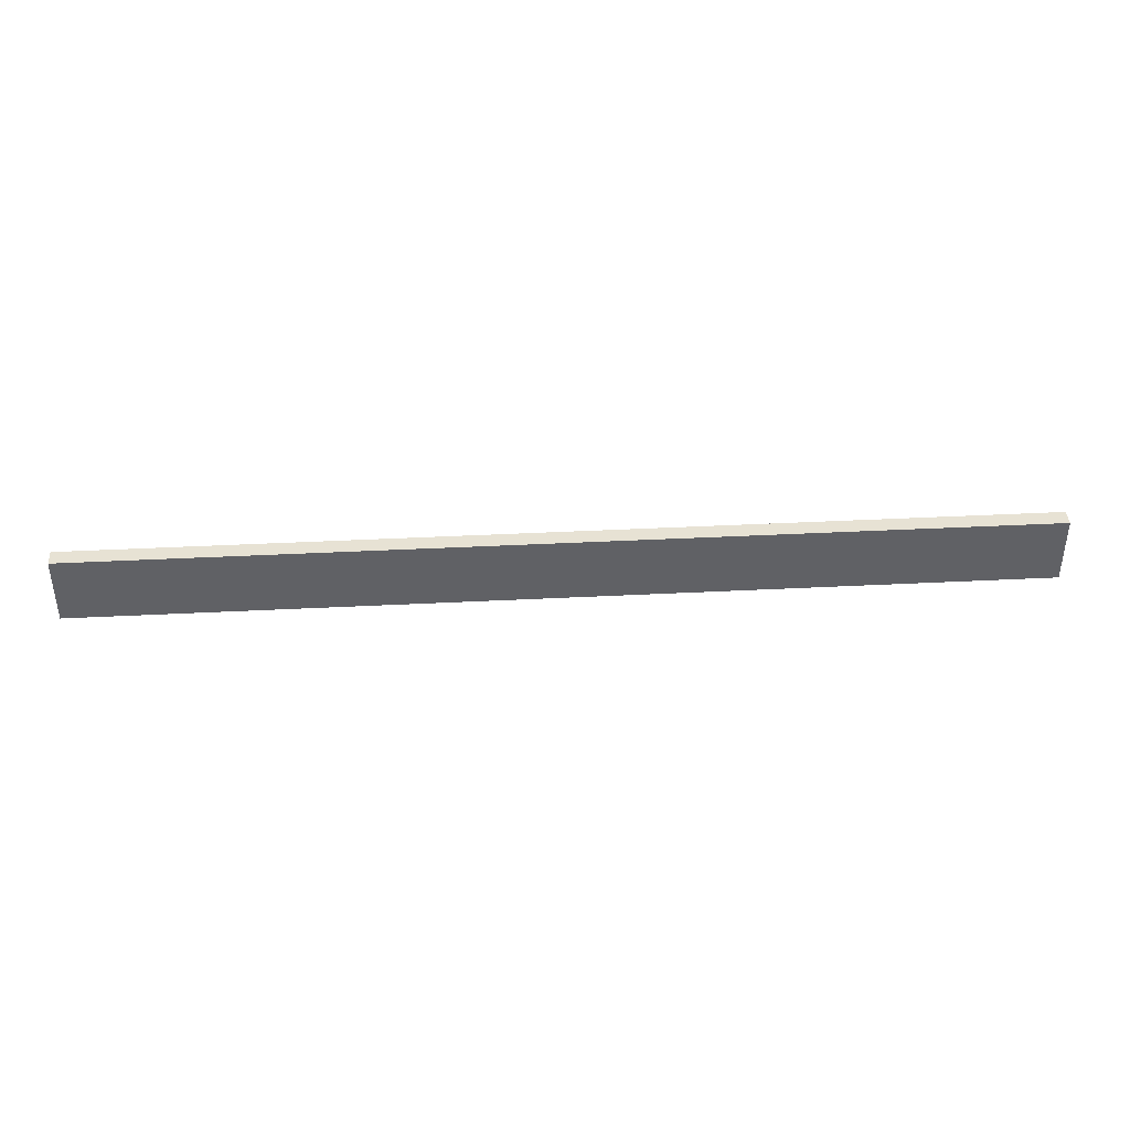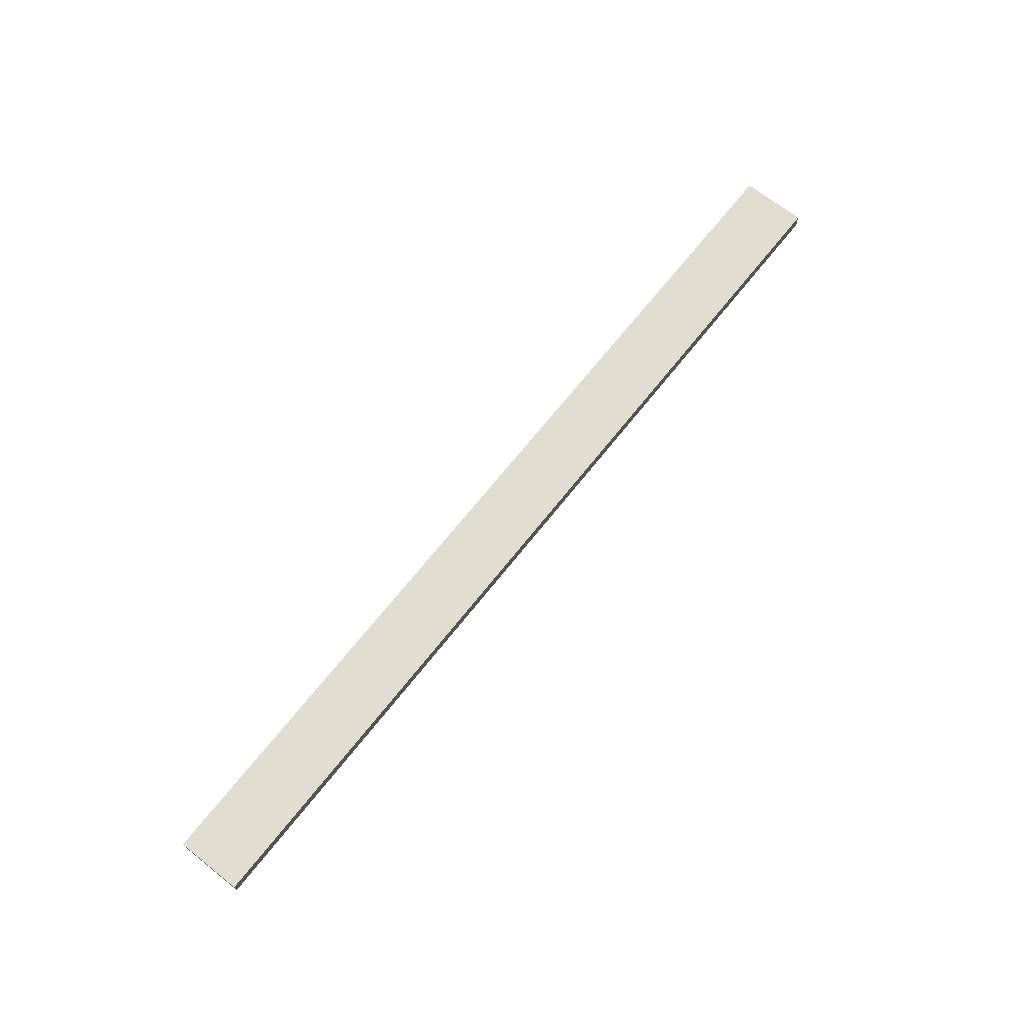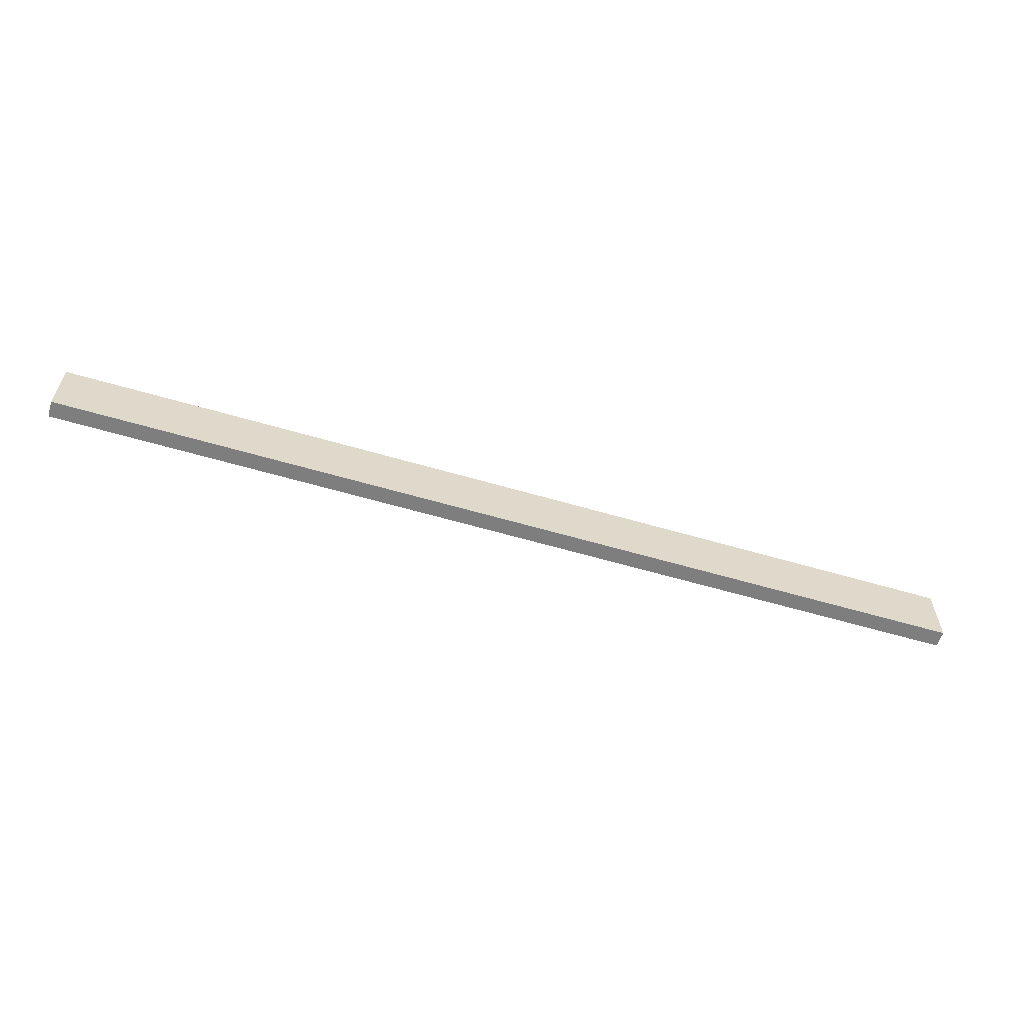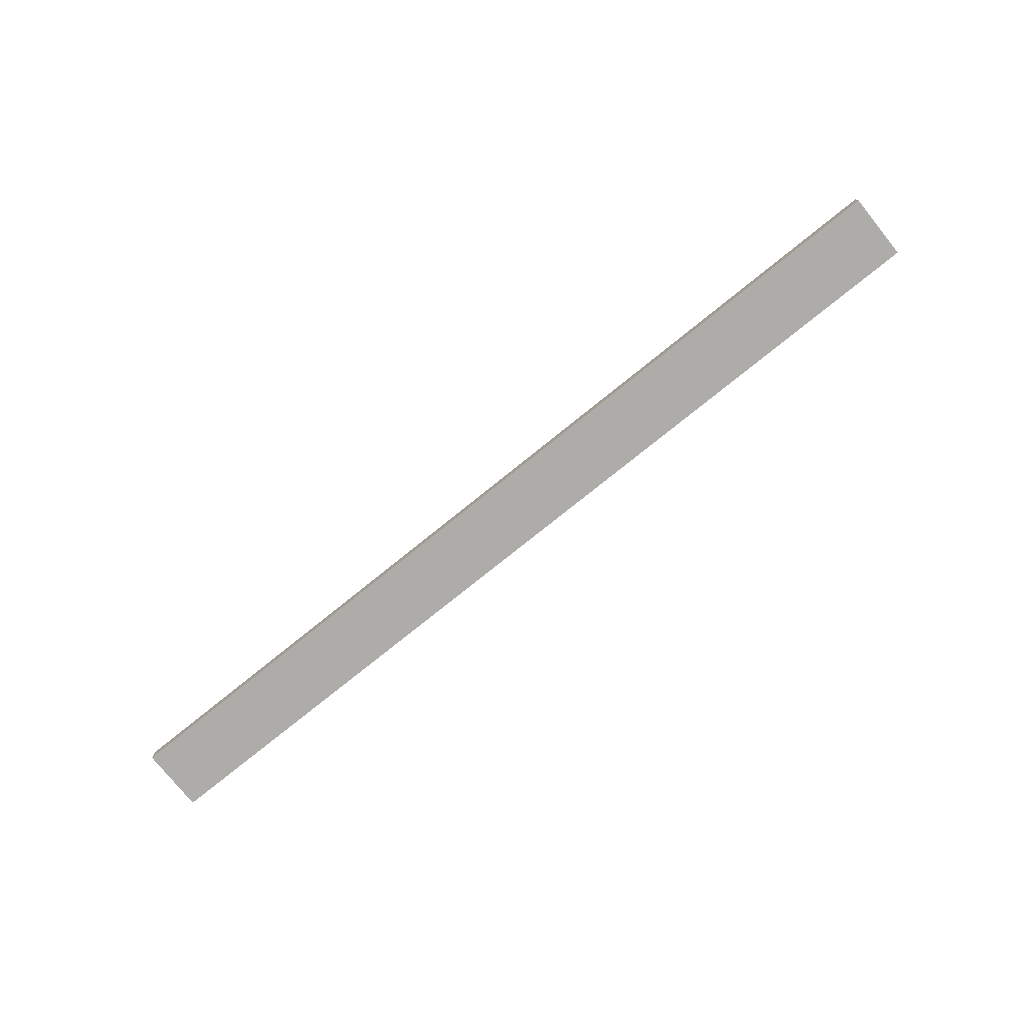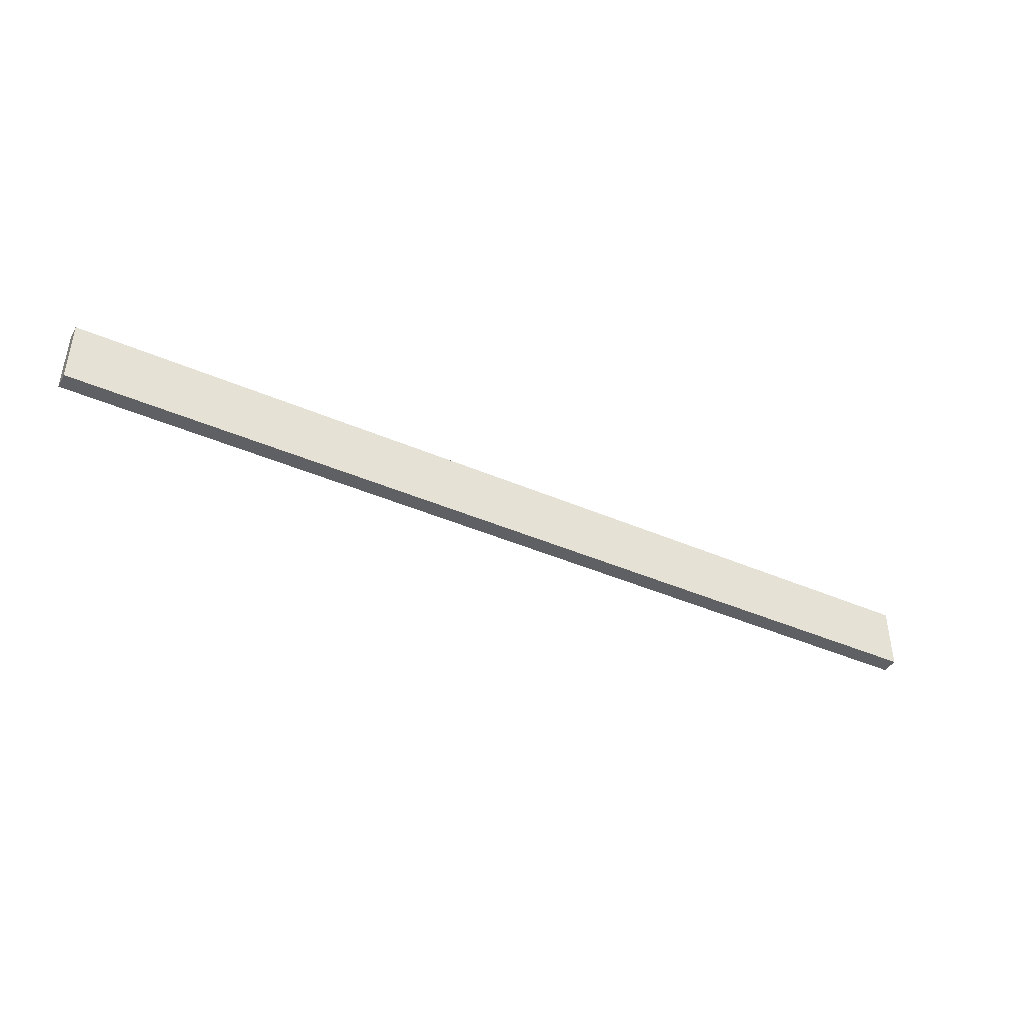
<metadata>
{"format":"obj","ext":"obj","renderer":"f3d","projection":"perspective","resolution":1024,"background":"white","views":[{"elev":39.9,"azim":-3.6,"up":"+Z"},{"elev":68.7,"azim":128.4,"up":"+Y"},{"elev":-59.5,"azim":-16.8,"up":"+Z"},{"elev":-76.6,"azim":-141.1,"up":"+Y"},{"elev":-42.6,"azim":-27.3,"up":"+Z"}]}
</metadata>
<code>
o Cube
v 14.36 0.25 -1
v 14.36 -0.25 -1
v 14.36 0.25 1
v 14.36 -0.25 1
v -13.99 0.25 -1
v -13.99 -0.25 -1
v -13.99 0.25 1
v -13.99 -0.25 1
v 13.18 -0.25 -1
v 12 -0.25 -1
v 10.82 -0.25 -1
v 9.634 -0.25 -1
v 8.453 -0.25 -1
v 7.272 -0.25 -1
v 6.091 -0.25 -1
v 4.91 -0.25 -1
v 3.729 -0.25 -1
v 2.548 -0.25 -1
v 1.367 -0.25 -1
v 0.1859 -0.25 -1
v -0.9952 -0.25 -1
v -2.176 -0.25 -1
v -3.357 -0.25 -1
v -4.538 -0.25 -1
v -5.719 -0.25 -1
v -6.901 -0.25 -1
v -8.082 -0.25 -1
v -9.263 -0.25 -1
v -10.44 -0.25 -1
v -11.62 -0.25 -1
v -12.81 -0.25 -1
v 13.18 0.25 1
v 12 0.25 1
v 10.82 0.25 1
v 9.634 0.25 1
v 8.453 0.25 1
v 7.272 0.25 1
v 6.091 0.25 1
v 4.91 0.25 1
v 3.729 0.25 1
v 2.548 0.25 1
v 1.367 0.25 1
v 0.1859 0.25 1
v -0.9952 0.25 1
v -2.176 0.25 1
v -3.357 0.25 1
v -4.538 0.25 1
v -5.719 0.25 1
v -6.901 0.25 1
v -8.082 0.25 1
v -9.263 0.25 1
v -10.44 0.25 1
v -11.62 0.25 1
v -12.81 0.25 1
v -12.81 -0.25 1
v -11.62 -0.25 1
v -10.44 -0.25 1
v -9.263 -0.25 1
v -8.082 -0.25 1
v -6.901 -0.25 1
v -5.719 -0.25 1
v -4.538 -0.25 1
v -3.357 -0.25 1
v -2.176 -0.25 1
v -0.9952 -0.25 1
v 0.1859 -0.25 1
v 1.367 -0.25 1
v 2.548 -0.25 1
v 3.729 -0.25 1
v 4.91 -0.25 1
v 6.091 -0.25 1
v 7.272 -0.25 1
v 8.453 -0.25 1
v 9.634 -0.25 1
v 10.82 -0.25 1
v 12 -0.25 1
v 13.18 -0.25 1
v -12.81 0.25 -1
v -11.62 0.25 -1
v -10.44 0.25 -1
v -9.263 0.25 -1
v -8.082 0.25 -1
v -6.901 0.25 -1
v -5.719 0.25 -1
v -4.538 0.25 -1
v -3.357 0.25 -1
v -2.176 0.25 -1
v -0.9952 0.25 -1
v 0.1859 0.25 -1
v 1.367 0.25 -1
v 2.548 0.25 -1
v 3.729 0.25 -1
v 4.91 0.25 -1
v 6.091 0.25 -1
v 7.272 0.25 -1
v 8.453 0.25 -1
v 9.634 0.25 -1
v 10.82 0.25 -1
v 12 0.25 -1
v 13.18 0.25 -1
v -13.99 -0.25 0
v 14.36 0.25 0
v -13.99 0.25 0
v 14.36 -0.25 0
v -13.41 -0.25 0
v -12.23 -0.25 0
v -11.05 -0.25 0
v -9.869 -0.25 0
v -8.688 -0.25 0
v -7.507 -0.25 0
v -6.326 -0.25 0
v -5.145 -0.25 0
v -3.964 -0.25 0
v -2.782 -0.25 0
v -1.601 -0.25 0
v -0.4203 -0.25 0
v 0.7607 -0.25 0
v 1.942 -0.25 0
v 3.123 -0.25 0
v 4.304 -0.25 0
v 5.485 -0.25 0
v 6.666 -0.25 0
v 7.847 -0.25 0
v 9.028 -0.25 0
v 10.21 -0.25 0
v 11.39 -0.25 0
v 12.57 -0.25 0
v 12.57 0.25 0
v 11.39 0.25 0
v 10.21 0.25 0
v 9.028 0.25 0
v 7.847 0.25 0
v 6.666 0.25 0
v 5.485 0.25 0
v 4.304 0.25 0
v 3.123 0.25 0
v 1.942 0.25 0
v 0.7607 0.25 0
v -0.4203 0.25 0
v -1.601 0.25 0
v -2.782 0.25 0
v -3.964 0.25 0
v -5.145 0.25 0
v -6.326 0.25 0
v -7.507 0.25 0
v -8.688 0.25 0
v -9.869 0.25 0
v -11.05 0.25 0
v -12.23 0.25 0
v -13.41 0.25 0
f 150 103 7 54
f 55 54 7 8
f 101 103 5 6
f 127 104 4 77
f 104 102 3 4
f 9 100 1 2
f 6 5 78 31
f 31 78 79 30
f 30 79 80 29
f 29 80 81 28
f 28 81 82 27
f 27 82 83 26
f 26 83 84 25
f 25 84 85 24
f 24 85 86 23
f 23 86 87 22
f 22 87 88 21
f 21 88 89 20
f 20 89 90 19
f 19 90 91 18
f 18 91 92 17
f 17 92 93 16
f 16 93 94 15
f 15 94 95 14
f 14 95 96 13
f 13 96 97 12
f 12 97 98 11
f 11 98 99 10
f 10 99 100 9
f 101 105 55 8
f 105 106 56 55
f 106 107 57 56
f 107 108 58 57
f 108 109 59 58
f 109 110 60 59
f 110 111 61 60
f 111 112 62 61
f 112 113 63 62
f 113 114 64 63
f 114 115 65 64
f 115 116 66 65
f 116 117 67 66
f 117 118 68 67
f 118 119 69 68
f 119 120 70 69
f 120 121 71 70
f 121 122 72 71
f 122 123 73 72
f 123 124 74 73
f 124 125 75 74
f 125 126 76 75
f 126 127 77 76
f 4 3 32 77
f 77 32 33 76
f 76 33 34 75
f 75 34 35 74
f 74 35 36 73
f 73 36 37 72
f 72 37 38 71
f 71 38 39 70
f 70 39 40 69
f 69 40 41 68
f 68 41 42 67
f 67 42 43 66
f 66 43 44 65
f 65 44 45 64
f 64 45 46 63
f 63 46 47 62
f 62 47 48 61
f 61 48 49 60
f 60 49 50 59
f 59 50 51 58
f 58 51 52 57
f 57 52 53 56
f 56 53 54 55
f 128 129 33 32
f 130 131 35 34
f 132 133 37 36
f 134 135 39 38
f 136 137 41 40
f 138 139 43 42
f 140 141 45 44
f 142 143 47 46
f 144 145 49 48
f 146 147 51 50
f 148 149 53 52
f 80 79 149 148
f 82 81 147 146
f 84 83 145 144
f 86 85 143 142
f 88 87 141 140
f 90 89 139 138
f 92 91 137 136
f 94 93 135 134
f 96 95 133 132
f 98 97 131 130
f 100 99 129 128
f 10 9 127 126
f 11 10 126 125
f 12 11 125 124
f 13 12 124 123
f 14 13 123 122
f 15 14 122 121
f 16 15 121 120
f 17 16 120 119
f 18 17 119 118
f 19 18 118 117
f 20 19 117 116
f 21 20 116 115
f 22 21 115 114
f 23 22 114 113
f 24 23 113 112
f 25 24 112 111
f 26 25 111 110
f 27 26 110 109
f 28 27 109 108
f 29 28 108 107
f 30 29 107 106
f 31 30 106 105
f 6 31 105 101
f 2 1 102 104
f 9 2 104 127
f 8 7 103 101
f 78 5 103 150
f 102 128 32 3
f 129 130 34 33
f 131 132 36 35
f 133 134 38 37
f 135 136 40 39
f 137 138 42 41
f 139 140 44 43
f 141 142 46 45
f 143 144 48 47
f 145 146 50 49
f 147 148 52 51
f 149 150 54 53
f 79 78 150 149
f 81 80 148 147
f 83 82 146 145
f 85 84 144 143
f 87 86 142 141
f 89 88 140 139
f 91 90 138 137
f 93 92 136 135
f 95 94 134 133
f 97 96 132 131
f 99 98 130 129
f 1 100 128 102

</code>
